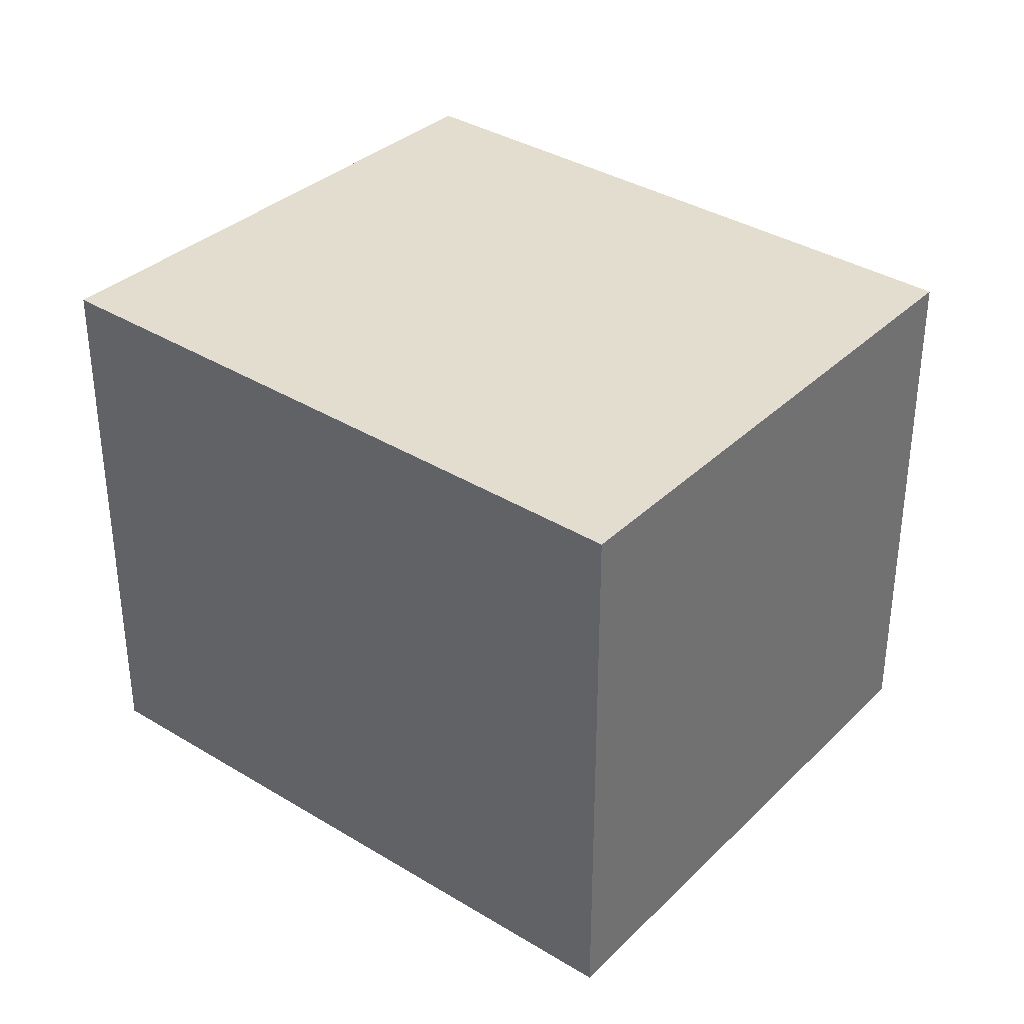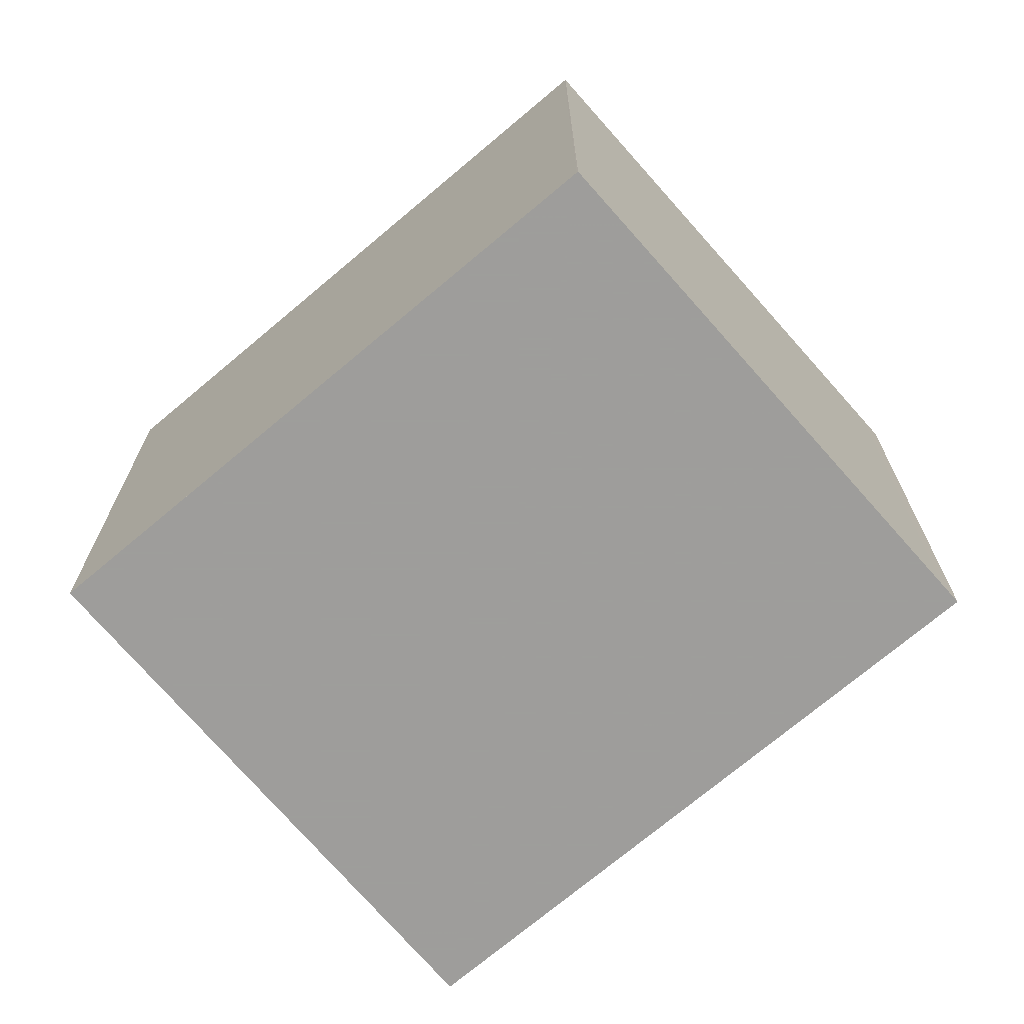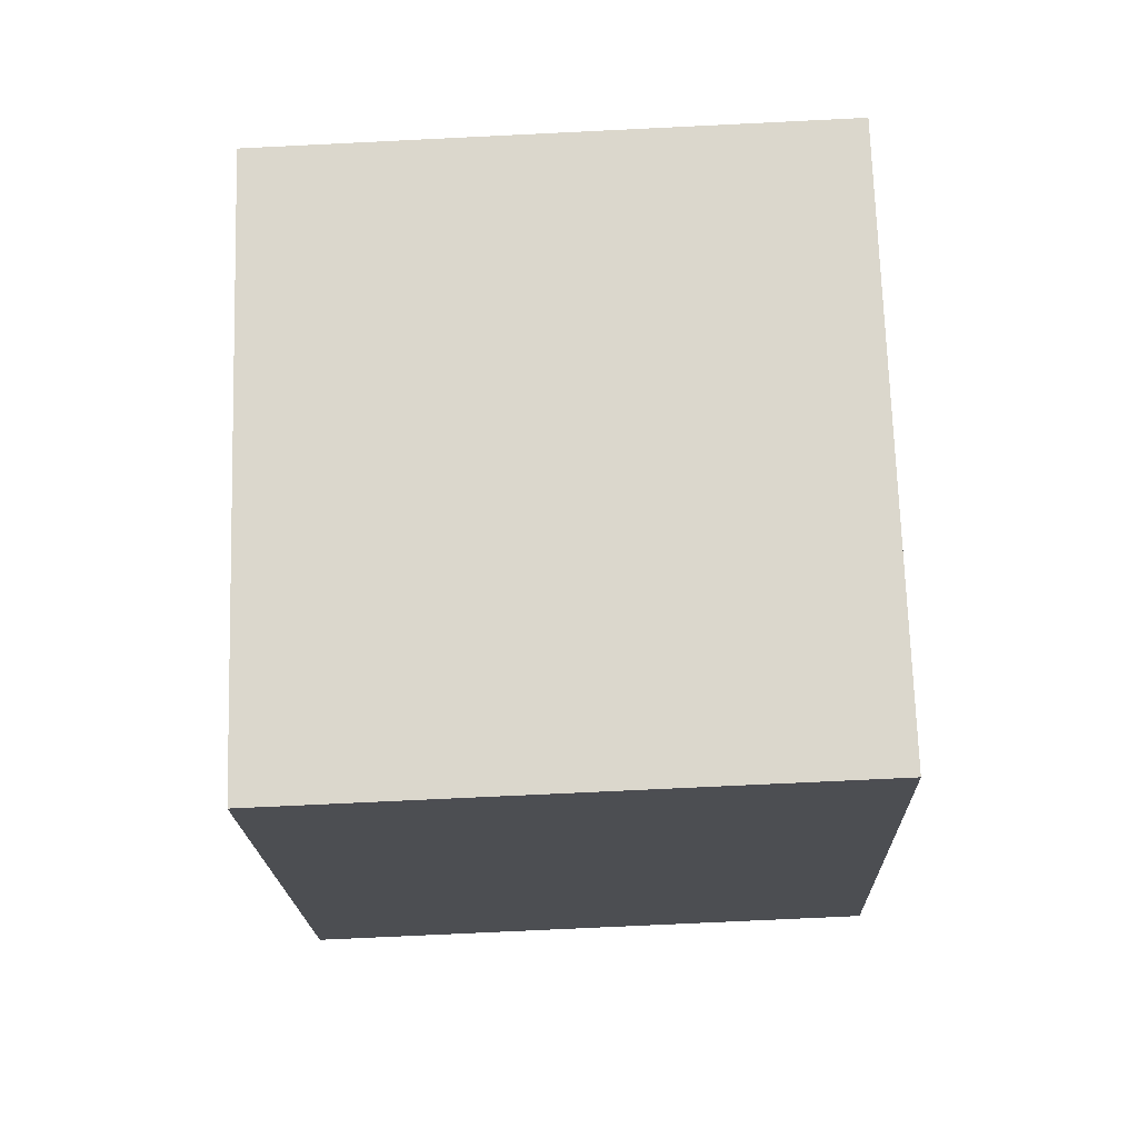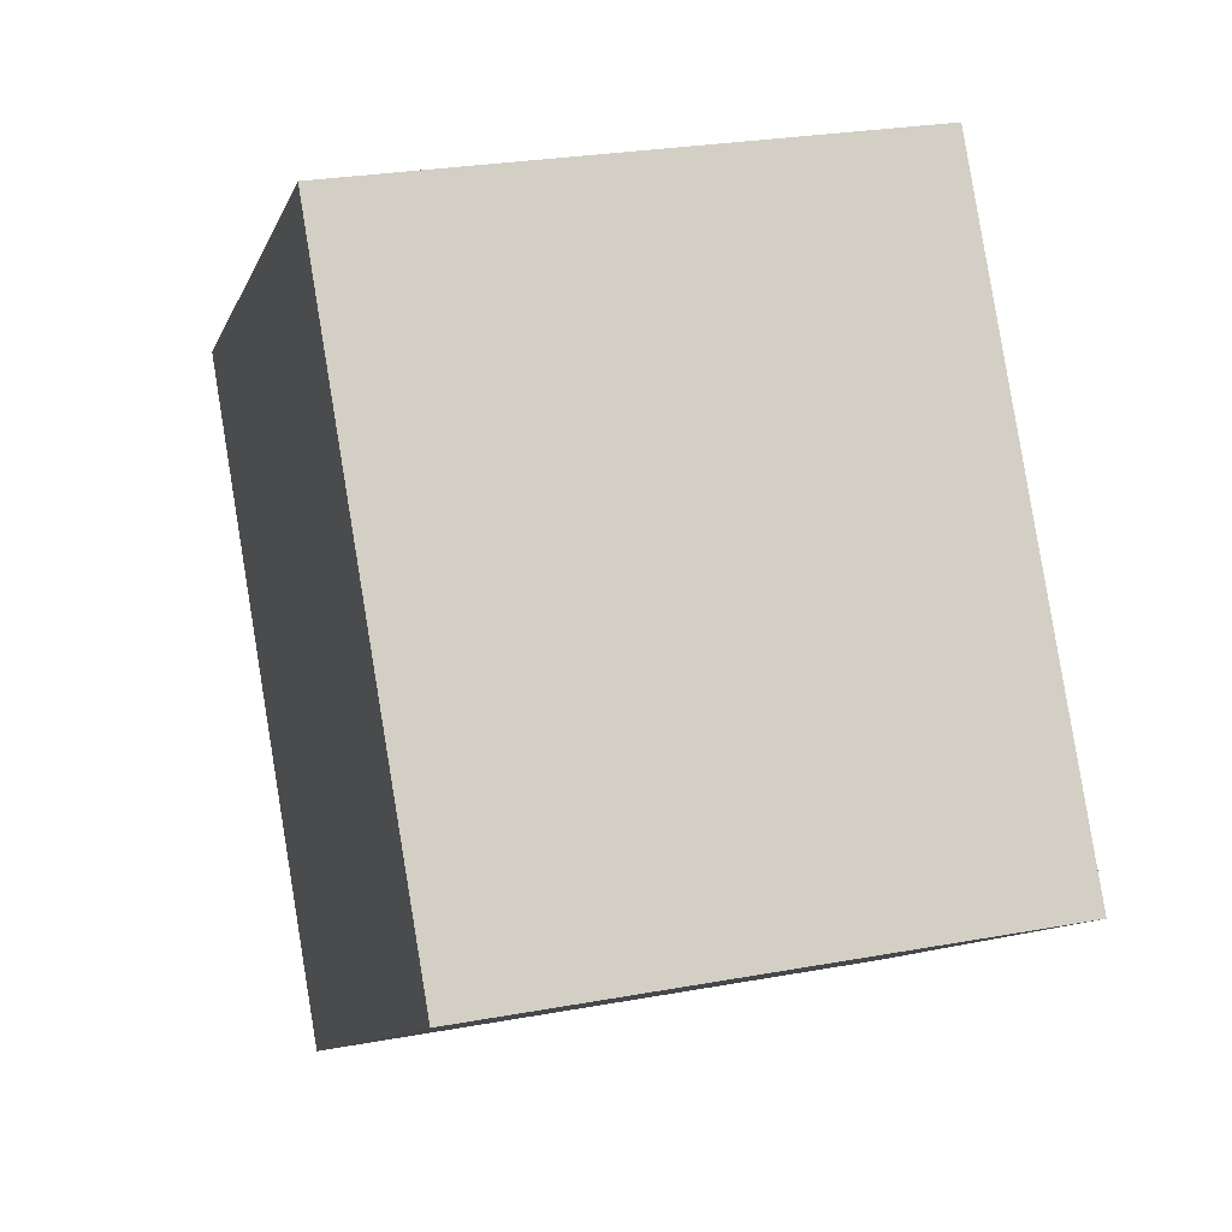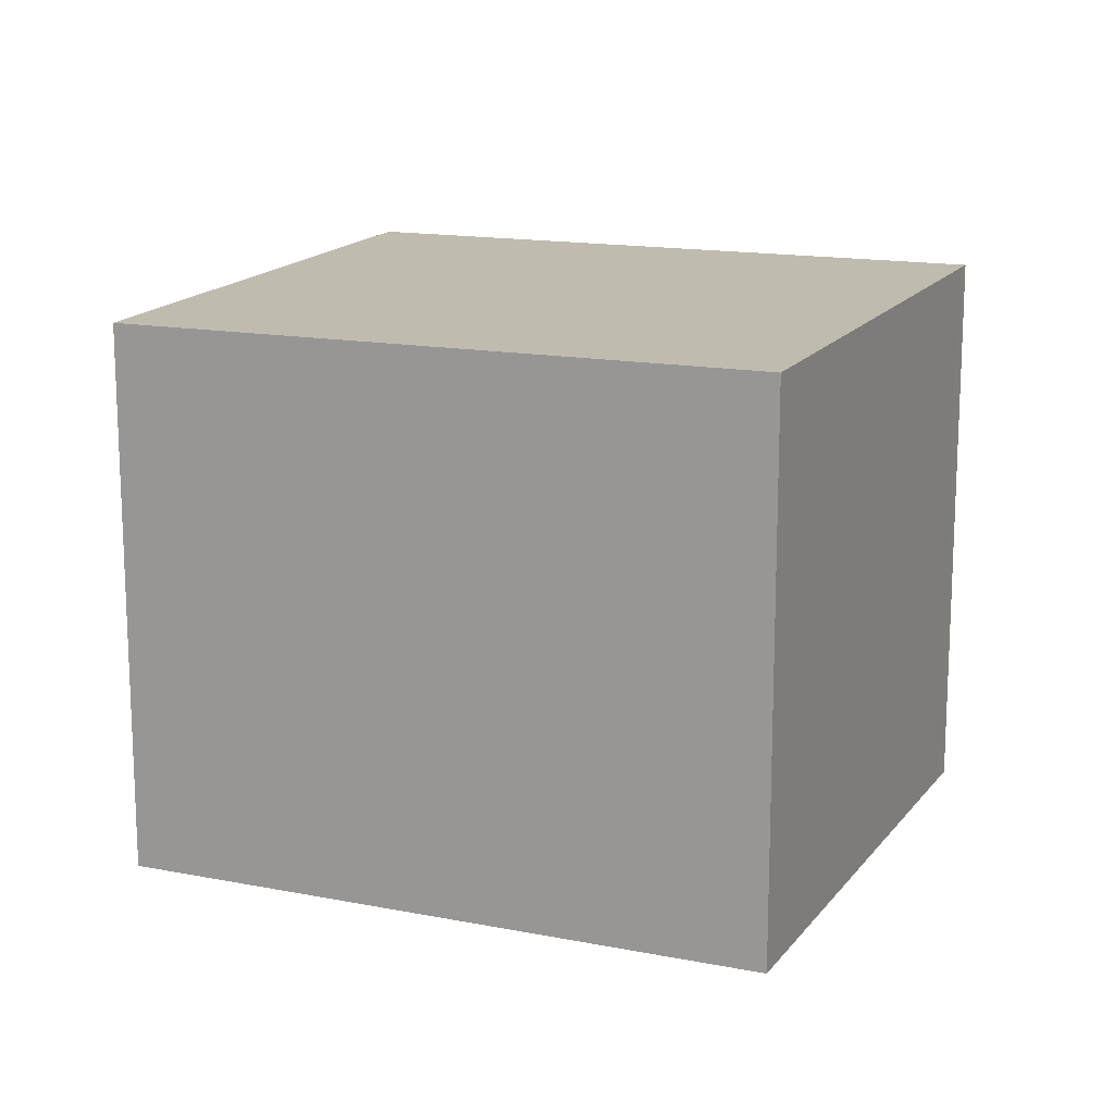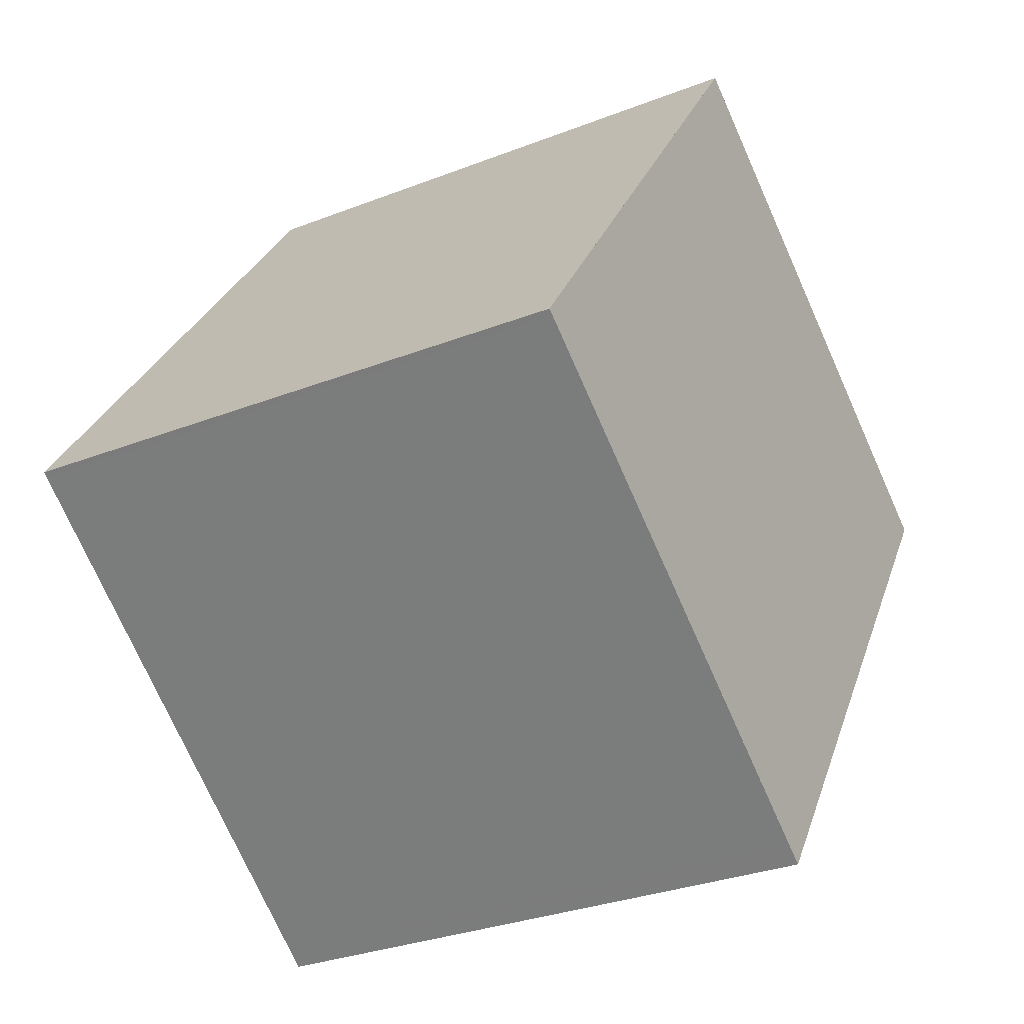
<metadata>
{"format":"obj","ext":"obj","renderer":"f3d","projection":"perspective","resolution":1024,"background":"white","views":[{"elev":35.9,"azim":-16.4,"up":"+Z"},{"elev":-70.7,"azim":165.5,"up":"+Z"},{"elev":-71.8,"azim":92.8,"up":"+Y"},{"elev":26.7,"azim":74.0,"up":"+Y"},{"elev":15.3,"azim":148.2,"up":"+Z"},{"elev":-30.4,"azim":119.5,"up":"+Y"}]}
</metadata>
<code>
v -2089 -1954 2.168
v -2091 -1955 2.208
v -2092 -1953 2.219
v -2090 -1952 2.179
v -2092 -1953 2.219
v -2090 -1952 2.179
v -2090 -1952 2.179
v -2090 -1952 2.179
v -2089 -1954 2.169
v -2091 -1955 2.208
v -2089 -1954 2.181
v -2091 -1955 2.206
v -2092 -1953 2.217
v -2091 -1955 2.206
v -2092 -1953 2.217
v -2089 -1954 2.169
v -2089 -1954 2.168
v -2089 -1954 0
v -2089 -1954 0
v -2091 -1955 2.208
v -2091 -1955 2.208
v -2091 -1955 0
v -2091 -1955 0
v -2092 -1953 2.217
v -2092 -1953 2.219
v -2092 -1953 -4.441e-16
v -2092 -1953 0
v -2090 -1952 2.179
v -2090 -1952 2.179
v -2090 -1952 0
v -2090 -1952 0
v -2092 -1953 2.219
v -2092 -1953 2.219
v -2092 -1953 0
v -2092 -1953 -4.441e-16
v -2089 -1954 2.168
v -2090 -1952 2.179
v -2090 -1952 0
v -2089 -1954 0
v -2090 -1952 2.179
v -2090 -1952 2.179
v -2090 -1952 0
v -2090 -1952 0
v -2089 -1954 2.181
v -2089 -1954 2.169
v -2089 -1954 0
v -2089 -1954 0
v -2092 -1953 2.219
v -2091 -1955 2.208
v -2091 -1955 0
v -2092 -1953 0
v -2091 -1955 2.206
v -2089 -1954 2.181
v -2089 -1954 0
v -2091 -1955 0
v -2091 -1955 2.208
v -2091 -1955 2.206
v -2091 -1955 0
v -2091 -1955 0
v -2090 -1952 2.179
v -2092 -1953 2.217
v -2092 -1953 0
v -2090 -1952 0
v -2089 -1954 0
v -2091 -1955 0
v -2092 -1953 0
v -2090 -1952 0
f 7 6 1 9
f 8 4 6 7
f 15 8 7 13
f 12 11 14
f 13 7 9 11 12
f 12 10 5 13
f 14 2 10 12
f 13 5 3 15
f 17 18 19 16
f 21 22 23 20
f 25 26 27 24
f 29 30 31 28
f 33 34 35 32
f 37 38 39 36
f 41 42 43 40
f 45 46 47 44
f 49 50 51 48
f 53 54 55 52
f 57 58 59 56
f 61 62 63 60
f 65 66 67 64

</code>
